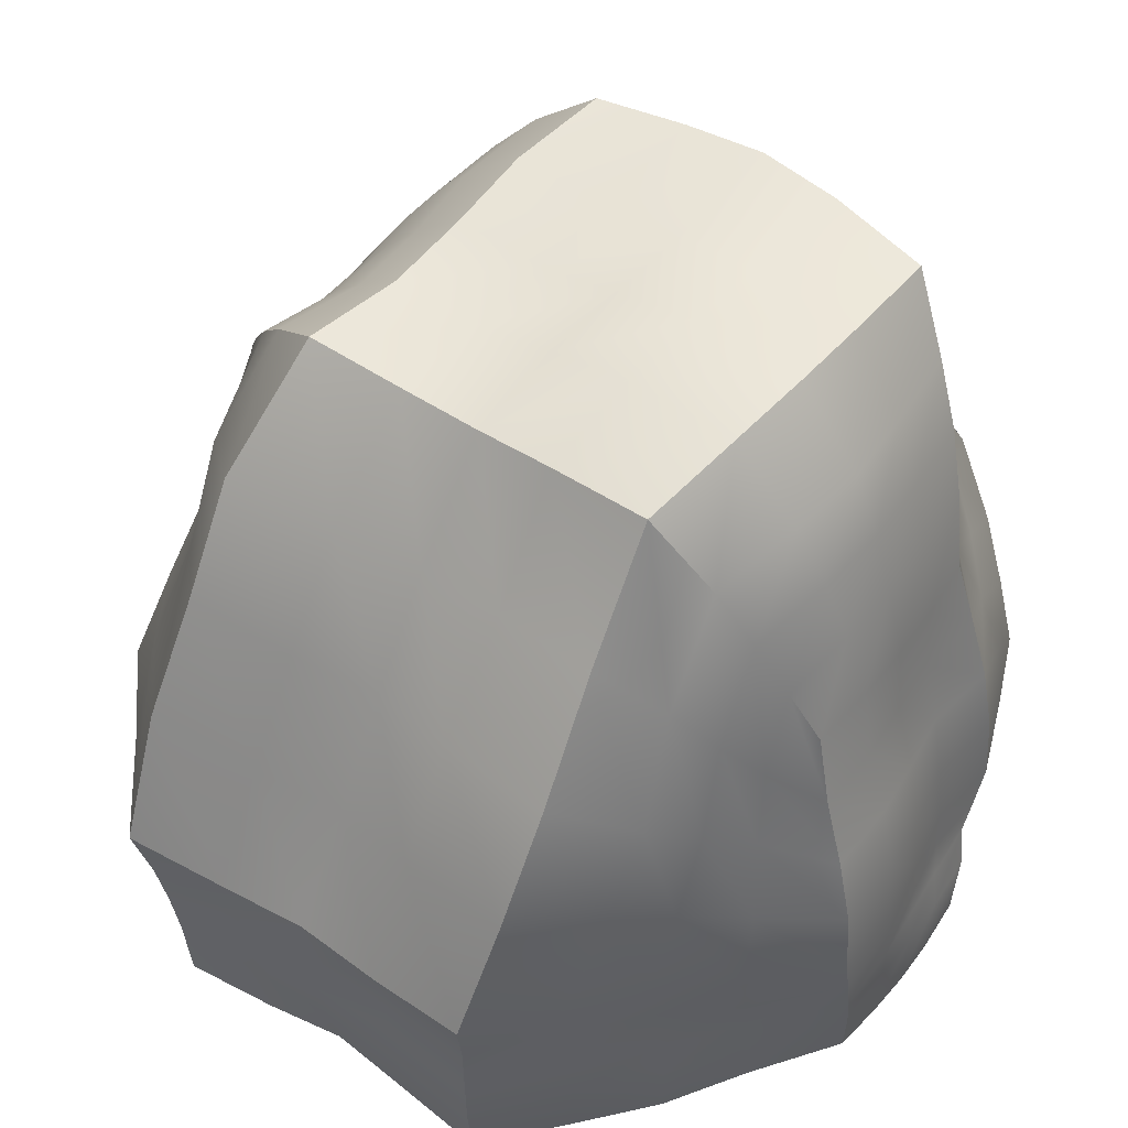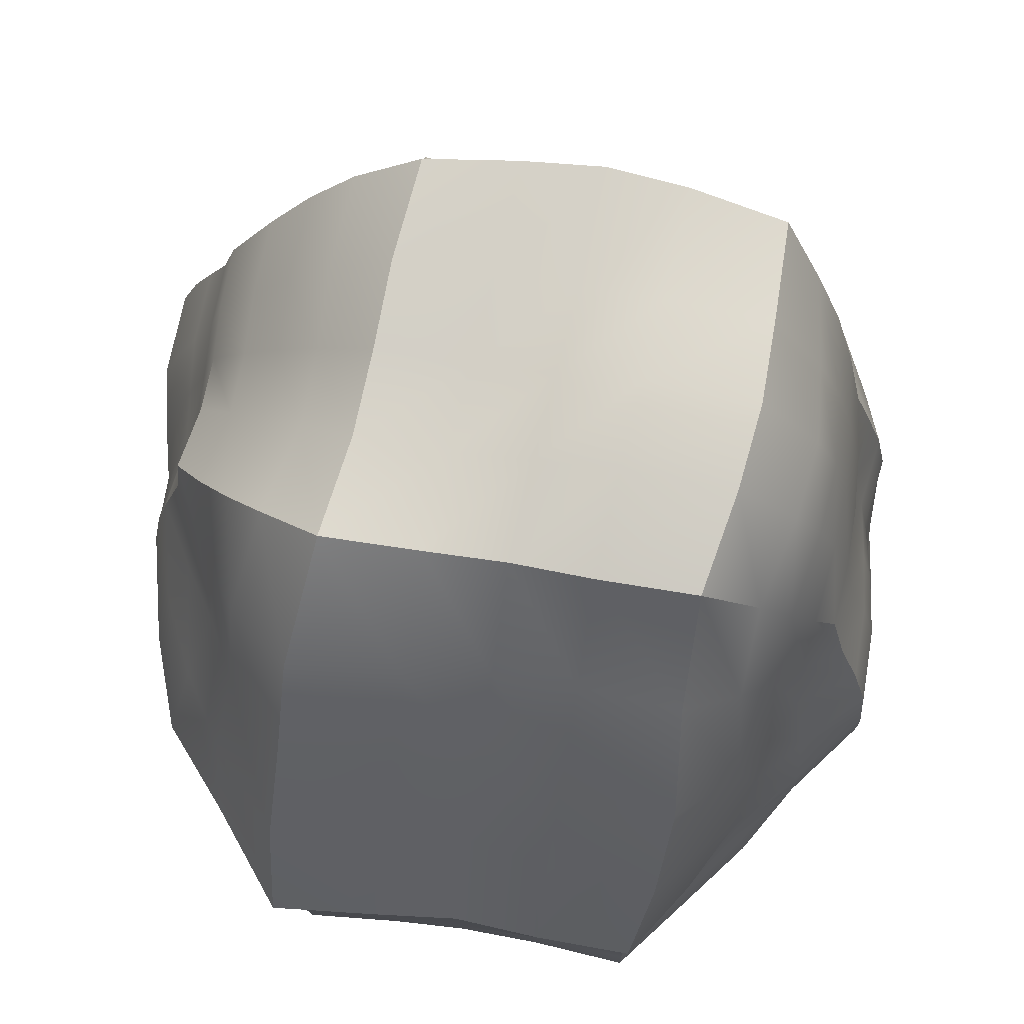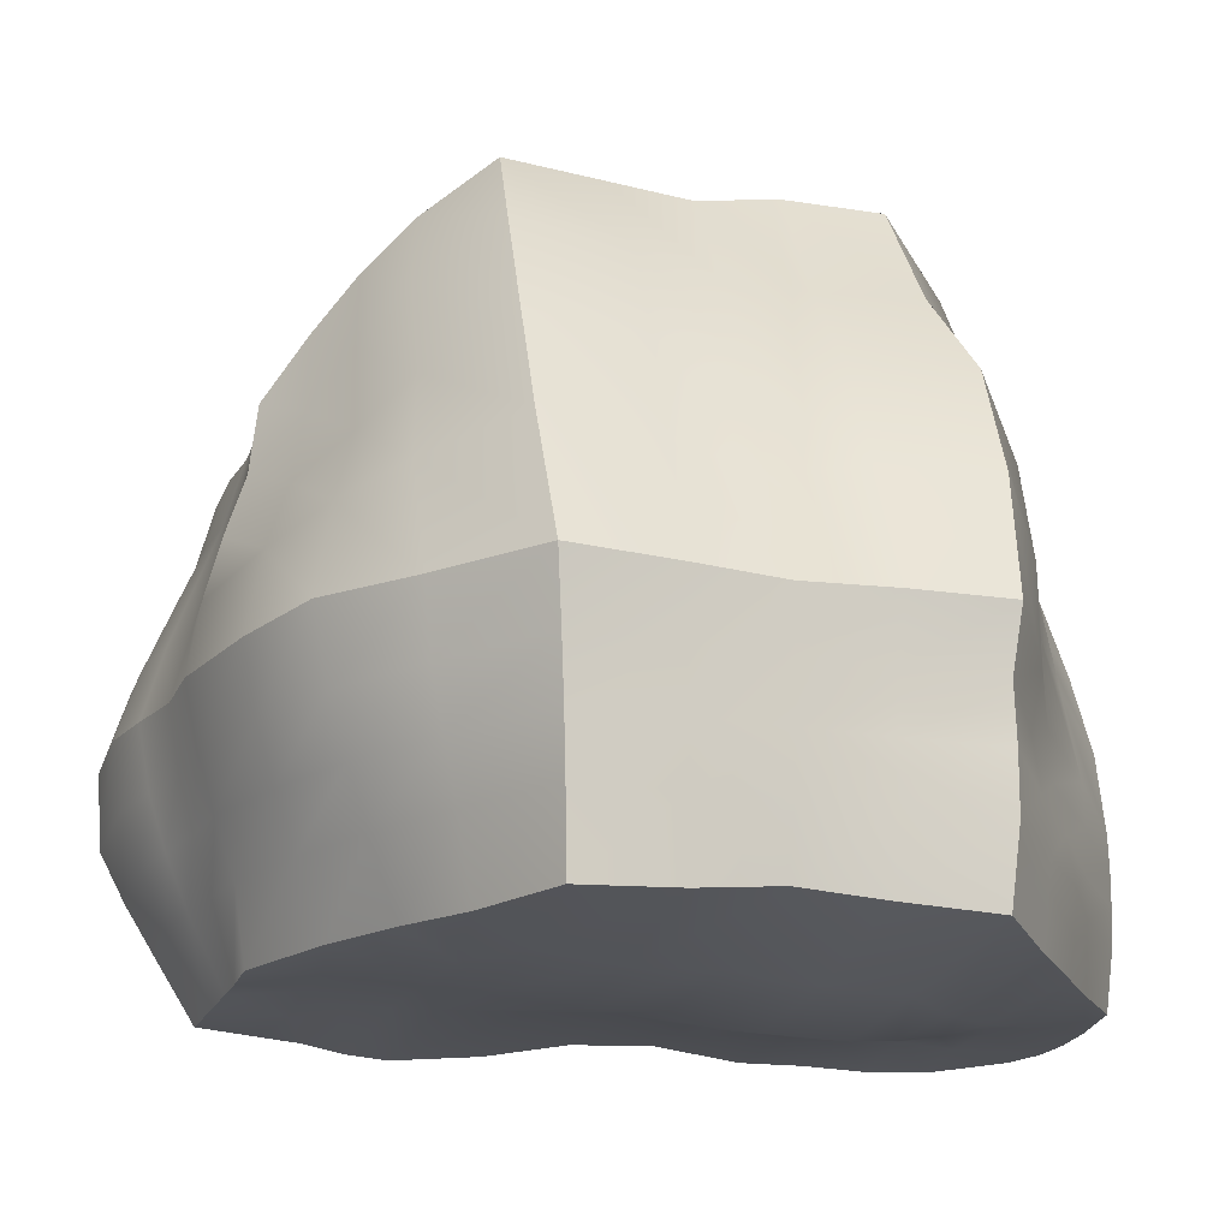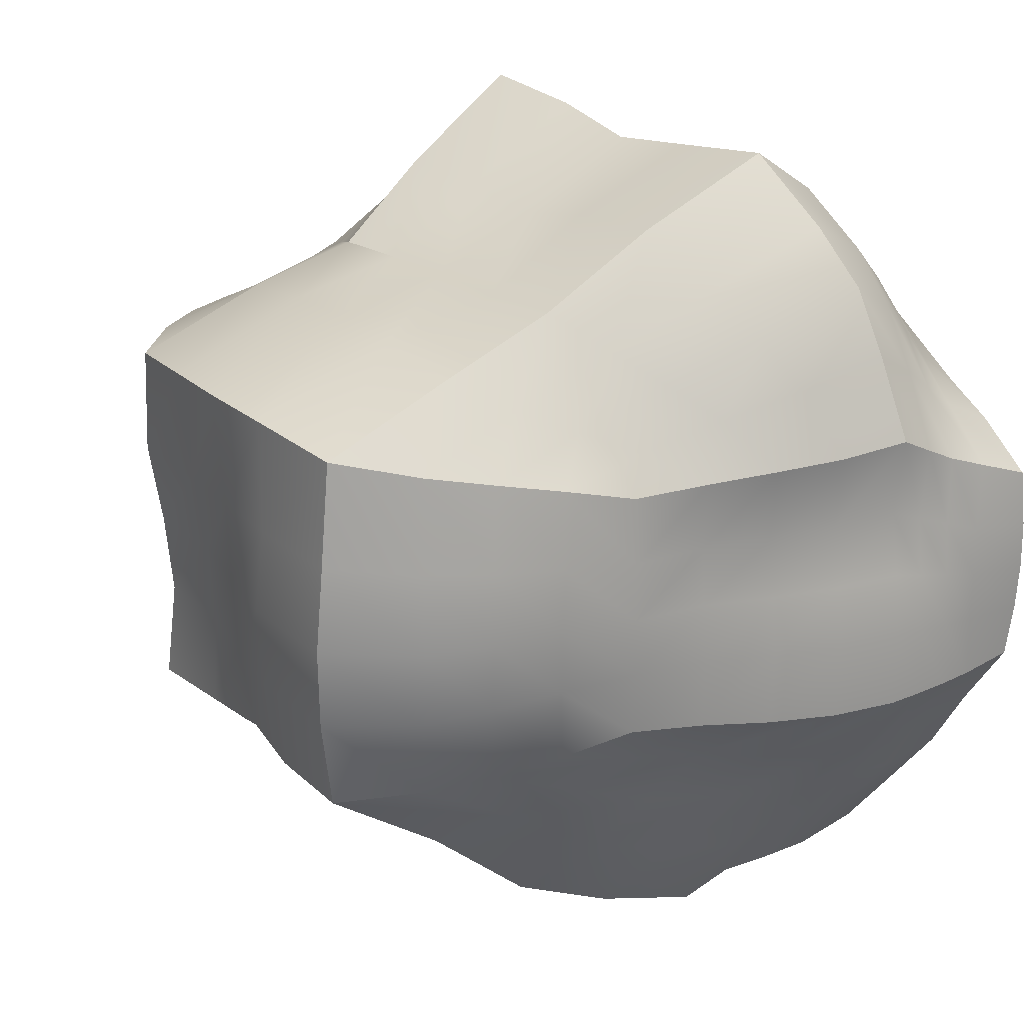
<metadata>
{"format":"obj","ext":"obj","renderer":"f3d","projection":"perspective","resolution":1024,"background":"white","views":[{"elev":49.6,"azim":-144.1,"up":"+Y"},{"elev":72.4,"azim":-170.9,"up":"+Y"},{"elev":-19.1,"azim":162.2,"up":"+Y"},{"elev":22.8,"azim":-123.8,"up":"+Z"}]}
</metadata>
<code>
o Cube
v 0.873 2.444 -1.001
v 1.008 0.3385 -2.294
v 0.7177 2.544 0.7625
v 0.9414 0.3705 1.777
v -0.7814 2.441 -1.005
v -0.7384 0.3297 -2.24
v -0.9263 2.498 0.7359
v -0.8587 0.1359 1.727
v 1.704 1.478 -0.4846
v 1.955 0.3027 -0.5174
v 1.657 1.461 0.6409
v 2.071 0.2833 0.8087
v -1.758 -0.07746 -0.7898
v -1.697 -0.1109 0.5148
v -1.432 1.231 0.4499
v -1.455 1.243 -0.6943
v -0.6977 -0.7985 -2.125
v -0.7456 -0.7729 0.7915
v 0.9244 -0.8138 -2.135
v 0.7966 -0.846 0.8402
v 1.684 -0.8335 0.4652
v 1.671 -0.8027 -0.4674
v -1.753 -0.7993 -0.7196
v -1.758 -0.8163 0.227
v -0.7823 -0.5751 1.071
v -0.8082 -0.3982 1.298
v -0.8278 -0.1992 1.501
v 0.5258 0.3316 -2.248
v 0.1182 0.322 -2.203
v -0.2894 0.3281 -2.232
v 0.9712 1.959 -1.473
v 0.9923 1.44 -1.748
v 1.02 0.9321 -2.039
v -0.8897 0.7912 1.476
v -0.8525 1.306 1.169
v -0.8744 1.859 0.9657
v 0.7324 1.929 0.9863
v 0.7574 1.395 1.109
v 0.8444 0.9486 1.43
v -0.7867 1.891 -1.377
v -0.8357 1.438 -1.758
v -0.8082 0.9115 -2.019
v 0.2778 2.592 0.7995
v -0.09732 2.619 0.8176
v -0.4722 2.581 0.7946
v 0.8071 2.418 -0.5245
v 0.7824 2.467 -0.1297
v 0.7665 2.539 0.2648
v -0.3619 0.2031 1.671
v 0.04085 0.2659 1.63
v 0.4468 0.308 1.723
v -0.9264 2.541 0.2483
v -0.9194 2.575 -0.152
v -0.8714 2.542 -0.5457
v -0.325 2.438 -1.002
v 0.04997 2.39 -0.9738
v 0.425 2.414 -0.9878
v -1.695 -0.2664 0.4375
v -1.692 -0.4165 0.3646
v -1.741 -0.5693 0.3153
v 1.74 1.17 -0.4882
v 1.829 0.8955 -0.5033
v 1.902 0.618 -0.5125
v 1.733 1.171 0.6742
v 1.845 0.9037 0.72
v 1.96 0.6355 0.7597
v 1.654 1.458 -0.1858
v 1.645 1.454 0.07766
v 1.662 1.463 0.3412
v 2.083 0.2975 0.3823
v 2.024 0.299 0.09591
v 1.956 0.3007 -0.1904
v 1.17 2.2 -0.861
v 1.368 1.979 -0.7475
v 1.54 1.738 -0.625
v 1.835 0.313 -1.034
v 1.676 0.3287 -1.483
v 1.36 0.3311 -1.851
v 1.731 0.302 1.098
v 1.453 0.3297 1.253
v 1.248 0.3454 1.498
v 1.035 2.272 0.7528
v 1.254 2.019 0.731
v 1.455 1.748 0.6943
v -1.761 -0.07401 -0.432
v -1.722 -0.08049 -0.1404
v -1.664 -0.08989 0.1511
v -1.678 0.2452 0.5012
v -1.616 0.5739 0.4928
v -1.525 0.8985 0.4745
v -1.536 0.9037 -0.7228
v -1.644 0.582 -0.7526
v -1.728 0.2562 -0.7738
v -1.467 1.245 0.1495
v -1.483 1.252 -0.1189
v -1.481 1.253 -0.3871
v -1.198 0.04196 1.44
v -1.417 -0.02301 1.194
v -1.551 -0.06892 0.8821
v -1.468 0.01305 -1.172
v -1.179 0.1079 -1.485
v -0.9886 0.2152 -1.853
v -1.052 2.115 -0.9238
v -1.211 1.84 -0.8591
v -1.339 1.551 -0.7836
v -1.347 1.545 0.5264
v -1.247 1.846 0.5906
v -1.119 2.138 0.6466
v -0.6613 -0.9224 -1.334
v -0.6794 -0.9595 -0.6455
v -0.7024 -0.809 0.03864
v 0.4789 -0.7852 -2.101
v 0.1039 -0.7405 -2.063
v -0.2711 -0.7714 -2.09
v -0.3511 -0.7298 0.7639
v 0.02398 -0.7453 0.773
v 0.3995 -0.8119 0.8076
v 0.7898 -0.7927 0.03808
v 0.8091 -0.8656 -0.6478
v 0.8304 -0.8544 -1.335
v 1.677 -0.8268 0.1875
v 1.658 -0.8006 -0.02344
v 1.663 -0.8065 -0.2343
v 1.454 -0.7761 -0.869
v 1.282 -0.7869 -1.267
v 1.123 -0.8137 -1.672
v 1.408 -0.8344 0.5742
v 1.207 -0.8342 0.6555
v 1.009 -0.85 0.7447
v -1.772 -0.8237 -0.4673
v -1.781 -0.8327 -0.2516
v -1.778 -0.8316 -0.03592
v -0.9853 -0.7983 0.6508
v -1.221 -0.8323 0.5305
v -1.454 -0.8451 0.4035
v -1.482 -0.8209 -1.089
v -1.25 -0.848 -1.436
v -0.9882 -0.8325 -1.76
v -1.77 -0.2264 -0.7762
v -1.775 -0.3782 -0.7634
v -1.776 -0.5306 -0.7484
v 0.9065 -0.02362 1.514
v 0.8619 -0.2469 1.275
v 0.8361 -0.5135 1.092
v 1.839 -0.5287 0.5918
v 1.955 -0.2999 0.681
v 2.058 -0.065 0.7603
v -0.713 0.05304 -2.181
v -0.7195 -0.2051 -2.184
v -0.7203 -0.4619 -2.178
v 0.973 0.04256 -2.225
v 0.9513 -0.2093 -2.187
v 0.936 -0.4631 -2.158
v 1.891 0.02166 -0.5061
v 1.814 -0.2221 -0.492
v 1.724 -0.463 -0.4753
v 0.3884 2.406 -0.5277
v 0.01341 2.482 -0.5316
v -0.3616 2.552 -0.5352
v 0.3519 2.449 -0.1337
v -0.02315 2.52 -0.1373
v -0.3982 2.593 -0.141
v 0.3153 2.526 0.2587
v -0.05972 2.549 0.2575
v -0.4347 2.564 0.2567
v 0.3972 0.8925 1.404
v 0.3592 1.376 1.13
v 0.3175 1.933 1.035
v 0.002531 0.8285 1.35
v -0.03053 1.353 1.142
v -0.06498 1.926 1.055
v -0.3971 0.8199 1.433
v -0.4198 1.322 1.135
v -0.4469 1.901 1.031
v 1.686 -0.05277 1.022
v 1.413 -0.01857 1.139
v 1.174 -0.004406 1.299
v 1.613 -0.2983 0.9205
v 1.364 -0.2751 1.017
v 1.113 -0.2393 1.109
v 1.522 -0.5274 0.7861
v 1.295 -0.5143 0.8667
v 1.08 -0.5083 0.9674
v -1.691 -0.232 0.1041
v -1.74 -0.2221 -0.1685
v -1.772 -0.2156 -0.4411
v -1.726 -0.3788 0.05704
v -1.753 -0.3732 -0.1966
v -1.779 -0.3681 -0.4501
v -1.777 -0.5222 0.009996
v -1.782 -0.5211 -0.2246
v -1.78 -0.5215 -0.4592
v 1.357 0.8457 -1.643
v 1.294 1.285 -1.406
v 1.283 1.747 -1.205
v 1.574 0.7811 -1.303
v 1.455 1.149 -1.112
v 1.433 1.551 -0.9832
v 1.751 0.7006 -0.9407
v 1.64 1.021 -0.8328
v 1.574 1.354 -0.7529
v -0.2983 0.8879 -1.978
v -0.3072 1.405 -1.702
v -0.3161 1.869 -1.34
v 0.1011 0.8392 -1.901
v 0.08409 1.369 -1.644
v 0.06703 1.871 -1.343
v 0.5006 0.8915 -1.984
v 0.4754 1.416 -1.719
v 0.4502 1.923 -1.426
v 1.876 0.6091 -0.1893
v 1.792 0.8848 -0.1882
v 1.712 1.161 -0.1871
v 1.932 0.6181 0.09131
v 1.828 0.8907 0.08671
v 1.725 1.163 0.08212
v 1.973 0.6247 0.3719
v 1.858 0.8956 0.3616
v 1.741 1.166 0.3513
v -1.137 -0.2529 1.275
v -1.342 -0.277 1.039
v -1.512 -0.2777 0.7681
v -1.094 -0.4272 1.092
v -1.298 -0.4366 0.8812
v -1.485 -0.4328 0.6487
v -1.049 -0.5901 0.8958
v -1.262 -0.5912 0.7172
v -1.469 -0.5875 0.5308
v 1.07 2.188 -0.4354
v 1.058 2.219 -0.07264
v 1.067 2.272 0.2909
v 1.277 1.965 -0.3521
v 1.266 1.983 -0.02261
v 1.277 2.024 0.3074
v 1.468 1.725 -0.2692
v 1.457 1.73 0.02719
v 1.469 1.756 0.3239
v 0.997 1.74 0.9089
v 1.023 1.278 1.025
v 1.127 0.8645 1.248
v 1.218 1.544 0.8273
v 1.272 1.154 0.9353
v 1.365 0.7837 1.093
v 1.434 1.345 0.7319
v 1.526 1.028 0.8583
v 1.633 0.7111 0.979
v -1.629 0.2362 0.151
v -1.568 0.5649 0.1509
v -1.487 0.8912 0.1508
v -1.688 0.2435 -0.1347
v -1.613 0.5705 -0.129
v -1.514 0.8945 -0.1233
v -1.73 0.2487 -0.4204
v -1.647 0.5748 -0.4089
v -1.539 0.8977 -0.3974
v -1.171 2.178 0.2167
v -1.203 2.2 -0.1528
v -1.156 2.183 -0.5147
v -1.295 1.886 0.1942
v -1.317 1.904 -0.1407
v -1.287 1.896 -0.4718
v -1.386 1.578 0.1734
v -1.399 1.591 -0.1276
v -1.383 1.59 -0.4274
v -1.046 1.632 -1.204
v -1.113 1.19 -1.462
v -1.076 0.7153 -1.663
v -1.205 1.392 -1.065
v -1.244 0.9777 -1.224
v -1.223 0.5491 -1.354
v -1.337 1.142 -0.9089
v -1.368 0.7656 -0.9812
v -1.438 0.3996 -1.084
v -1.186 0.6469 1.236
v -1.086 1.121 1.01
v -1.056 1.61 0.83
v -1.384 0.5209 1.041
v -1.273 0.9437 0.8713
v -1.186 1.37 0.7124
v -1.53 0.3832 0.8118
v -1.441 0.7596 0.7208
v -1.338 1.133 0.6143
v -0.8971 -0.94 -1.116
v -0.9109 -0.9229 -0.547
v -0.9301 -0.8098 0.02015
v -1.141 -0.9116 -0.8999
v -1.15 -0.8746 -0.449
v -1.162 -0.807 0.001302
v -1.385 -0.8563 -0.6843
v -1.39 -0.8271 -0.351
v -1.393 -0.8287 -0.01745
v -0.2913 -0.9126 -1.334
v 0.08373 -0.8763 -1.335
v 0.4587 -0.8892 -1.334
v -0.3115 -0.9498 -0.6458
v 0.06355 -0.8849 -0.6472
v 0.4386 -0.9028 -0.6468
v -0.3316 -0.7965 0.03832
v 0.04338 -0.7589 0.03753
v 0.4184 -0.7753 0.03787
v 0.9812 -0.7955 0.07553
v 0.9965 -0.8225 -0.4922
v 1.012 -0.8496 -1.06
v 1.176 -0.8022 0.113
v 1.189 -0.7735 -0.3365
v 1.199 -0.8151 -0.7849
v 1.37 -0.8368 0.1505
v 1.378 -0.7998 -0.1798
v 1.385 -0.8099 -0.5097
v -1.478 -0.1725 -1.157
v -1.196 -0.1025 -1.472
v -0.9531 -0.02453 -1.809
v -1.48 -0.348 -1.137
v -1.238 -0.3039 -1.475
v -0.9879 -0.2544 -1.807
v -1.488 -0.523 -1.119
v -1.273 -0.5054 -1.476
v -1.016 -0.4841 -1.804
v -0.2848 0.05584 -2.167
v 0.1146 0.05226 -2.193
v 0.5141 0.05165 -2.197
v -0.2802 -0.1993 -2.151
v 0.1111 -0.2019 -2.17
v 0.5024 -0.2026 -2.175
v -0.2757 -0.4555 -2.143
v 0.1075 -0.4541 -2.133
v 0.4906 -0.4549 -2.139
v 0.4444 -0.03044 1.466
v 0.04168 -0.01525 1.395
v -0.3495 -0.1082 1.45
v 0.4274 -0.25 1.24
v 0.03553 -0.2451 1.197
v -0.3503 -0.3227 1.249
v 0.4134 -0.5094 1.062
v 0.02957 -0.4806 1.005
v -0.3517 -0.5203 1.029
v 1.32 0.02608 -1.814
v 1.6 0.006502 -1.436
v 1.769 0.00694 -1.003
v 1.261 -0.2202 -1.769
v 1.509 -0.2339 -1.385
v 1.683 -0.2343 -0.966
v 1.19 -0.4647 -1.719
v 1.416 -0.4738 -1.335
v 1.588 -0.4736 -0.9255
v 1.908 0.01839 -0.2016
v 1.976 0.003731 0.06593
v 2.044 -0.01087 0.3334
v 1.844 -0.2283 -0.2127
v 1.905 -0.2413 0.03594
v 1.961 -0.2535 0.2846
v 1.763 -0.4714 -0.2238
v 1.812 -0.4819 0.005965
v 1.854 -0.4909 0.2357
f 157 158 161 160
f 158 159 162 161
f 160 161 164 163
f 161 162 165 164
f 1 57 157 46
f 57 56 158 157
f 56 55 159 158
f 55 5 54 159
f 159 54 53 162
f 162 53 52 165
f 165 52 7 45
f 164 165 45 44
f 163 164 44 43
f 48 163 43 3
f 47 160 163 48
f 46 157 160 47
f 166 167 170 169
f 167 168 171 170
f 169 170 173 172
f 170 171 174 173
f 4 39 166 51
f 39 38 167 166
f 38 37 168 167
f 37 3 43 168
f 168 43 44 171
f 171 44 45 174
f 174 45 7 36
f 173 174 36 35
f 172 173 35 34
f 49 172 34 8
f 50 169 172 49
f 51 166 169 50
f 175 176 179 178
f 176 177 180 179
f 178 179 182 181
f 179 180 183 182
f 12 79 175 147
f 79 80 176 175
f 80 81 177 176
f 81 4 142 177
f 177 142 143 180
f 180 143 144 183
f 183 144 20 129
f 182 183 129 128
f 181 182 128 127
f 145 181 127 21
f 146 178 181 145
f 147 175 178 146
f 184 185 188 187
f 185 186 189 188
f 187 188 191 190
f 188 189 192 191
f 14 87 184 58
f 87 86 185 184
f 86 85 186 185
f 85 13 139 186
f 186 139 140 189
f 189 140 141 192
f 192 141 23 130
f 191 192 130 131
f 190 191 131 132
f 60 190 132 24
f 59 187 190 60
f 58 184 187 59
f 193 194 197 196
f 194 195 198 197
f 196 197 200 199
f 197 198 201 200
f 2 33 193 78
f 33 32 194 193
f 32 31 195 194
f 31 1 73 195
f 195 73 74 198
f 198 74 75 201
f 201 75 9 61
f 200 201 61 62
f 199 200 62 63
f 76 199 63 10
f 77 196 199 76
f 78 193 196 77
f 202 203 206 205
f 203 204 207 206
f 205 206 209 208
f 206 207 210 209
f 6 42 202 30
f 42 41 203 202
f 41 40 204 203
f 40 5 55 204
f 204 55 56 207
f 207 56 57 210
f 210 57 1 31
f 209 210 31 32
f 208 209 32 33
f 28 208 33 2
f 29 205 208 28
f 30 202 205 29
f 211 212 215 214
f 212 213 216 215
f 214 215 218 217
f 215 216 219 218
f 10 63 211 72
f 63 62 212 211
f 62 61 213 212
f 61 9 67 213
f 213 67 68 216
f 216 68 69 219
f 219 69 11 64
f 218 219 64 65
f 217 218 65 66
f 70 217 66 12
f 71 214 217 70
f 72 211 214 71
f 220 221 224 223
f 221 222 225 224
f 223 224 227 226
f 224 225 228 227
f 8 97 220 27
f 97 98 221 220
f 98 99 222 221
f 99 14 58 222
f 222 58 59 225
f 225 59 60 228
f 228 60 24 135
f 227 228 135 134
f 226 227 134 133
f 25 226 133 18
f 26 223 226 25
f 27 220 223 26
f 229 230 233 232
f 230 231 234 233
f 232 233 236 235
f 233 234 237 236
f 1 46 229 73
f 46 47 230 229
f 47 48 231 230
f 48 3 82 231
f 231 82 83 234
f 234 83 84 237
f 237 84 11 69
f 236 237 69 68
f 235 236 68 67
f 75 235 67 9
f 74 232 235 75
f 73 229 232 74
f 238 239 242 241
f 239 240 243 242
f 241 242 245 244
f 242 243 246 245
f 3 37 238 82
f 37 38 239 238
f 38 39 240 239
f 39 4 81 240
f 240 81 80 243
f 243 80 79 246
f 246 79 12 66
f 245 246 66 65
f 244 245 65 64
f 84 244 64 11
f 83 241 244 84
f 82 238 241 83
f 247 248 251 250
f 248 249 252 251
f 250 251 254 253
f 251 252 255 254
f 14 88 247 87
f 88 89 248 247
f 89 90 249 248
f 90 15 94 249
f 249 94 95 252
f 252 95 96 255
f 255 96 16 91
f 254 255 91 92
f 253 254 92 93
f 85 253 93 13
f 86 250 253 85
f 87 247 250 86
f 256 257 260 259
f 257 258 261 260
f 259 260 263 262
f 260 261 264 263
f 7 52 256 108
f 52 53 257 256
f 53 54 258 257
f 54 5 103 258
f 258 103 104 261
f 261 104 105 264
f 264 105 16 96
f 263 264 96 95
f 262 263 95 94
f 106 262 94 15
f 107 259 262 106
f 108 256 259 107
f 265 266 269 268
f 266 267 270 269
f 268 269 272 271
f 269 270 273 272
f 5 40 265 103
f 40 41 266 265
f 41 42 267 266
f 42 6 102 267
f 267 102 101 270
f 270 101 100 273
f 273 100 13 93
f 272 273 93 92
f 271 272 92 91
f 105 271 91 16
f 104 268 271 105
f 103 265 268 104
f 274 275 278 277
f 275 276 279 278
f 277 278 281 280
f 278 279 282 281
f 8 34 274 97
f 34 35 275 274
f 35 36 276 275
f 36 7 108 276
f 276 108 107 279
f 279 107 106 282
f 282 106 15 90
f 281 282 90 89
f 280 281 89 88
f 99 280 88 14
f 98 277 280 99
f 97 274 277 98
f 283 284 287 286
f 284 285 288 287
f 286 287 290 289
f 287 288 291 290
f 17 109 283 138
f 109 110 284 283
f 110 111 285 284
f 111 18 133 285
f 285 133 134 288
f 288 134 135 291
f 291 135 24 132
f 290 291 132 131
f 289 290 131 130
f 136 289 130 23
f 137 286 289 136
f 138 283 286 137
f 292 293 296 295
f 293 294 297 296
f 295 296 299 298
f 296 297 300 299
f 17 114 292 109
f 114 113 293 292
f 113 112 294 293
f 112 19 120 294
f 294 120 119 297
f 297 119 118 300
f 300 118 20 117
f 299 300 117 116
f 298 299 116 115
f 111 298 115 18
f 110 295 298 111
f 109 292 295 110
f 301 302 305 304
f 302 303 306 305
f 304 305 308 307
f 305 306 309 308
f 20 118 301 129
f 118 119 302 301
f 119 120 303 302
f 120 19 126 303
f 303 126 125 306
f 306 125 124 309
f 309 124 22 123
f 308 309 123 122
f 307 308 122 121
f 127 307 121 21
f 128 304 307 127
f 129 301 304 128
f 310 311 314 313
f 311 312 315 314
f 313 314 317 316
f 314 315 318 317
f 13 100 310 139
f 100 101 311 310
f 101 102 312 311
f 102 6 148 312
f 312 148 149 315
f 315 149 150 318
f 318 150 17 138
f 317 318 138 137
f 316 317 137 136
f 141 316 136 23
f 140 313 316 141
f 139 310 313 140
f 319 320 323 322
f 320 321 324 323
f 322 323 326 325
f 323 324 327 326
f 6 30 319 148
f 30 29 320 319
f 29 28 321 320
f 28 2 151 321
f 321 151 152 324
f 324 152 153 327
f 327 153 19 112
f 326 327 112 113
f 325 326 113 114
f 150 325 114 17
f 149 322 325 150
f 148 319 322 149
f 328 329 332 331
f 329 330 333 332
f 331 332 335 334
f 332 333 336 335
f 4 51 328 142
f 51 50 329 328
f 50 49 330 329
f 49 8 27 330
f 330 27 26 333
f 333 26 25 336
f 336 25 18 115
f 335 336 115 116
f 334 335 116 117
f 144 334 117 20
f 143 331 334 144
f 142 328 331 143
f 337 338 341 340
f 338 339 342 341
f 340 341 344 343
f 341 342 345 344
f 2 78 337 151
f 78 77 338 337
f 77 76 339 338
f 76 10 154 339
f 339 154 155 342
f 342 155 156 345
f 345 156 22 124
f 344 345 124 125
f 343 344 125 126
f 153 343 126 19
f 152 340 343 153
f 151 337 340 152
f 346 347 350 349
f 347 348 351 350
f 349 350 353 352
f 350 351 354 353
f 10 72 346 154
f 72 71 347 346
f 71 70 348 347
f 70 12 147 348
f 348 147 146 351
f 351 146 145 354
f 354 145 21 121
f 353 354 121 122
f 352 353 122 123
f 156 352 123 22
f 155 349 352 156
f 154 346 349 155

</code>
